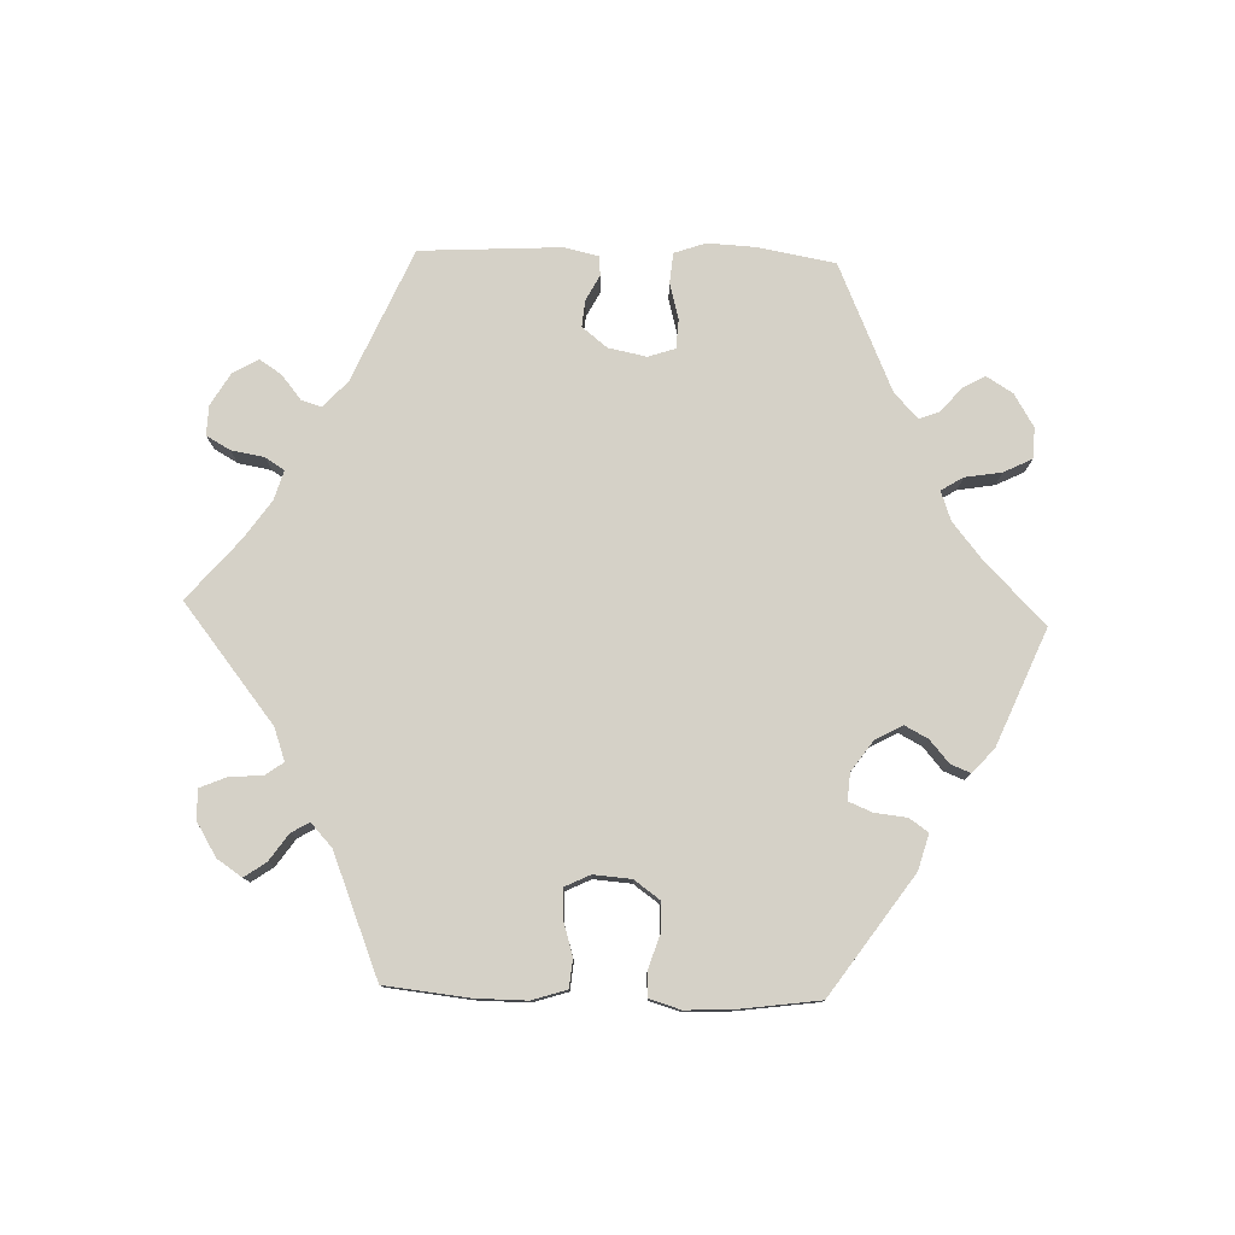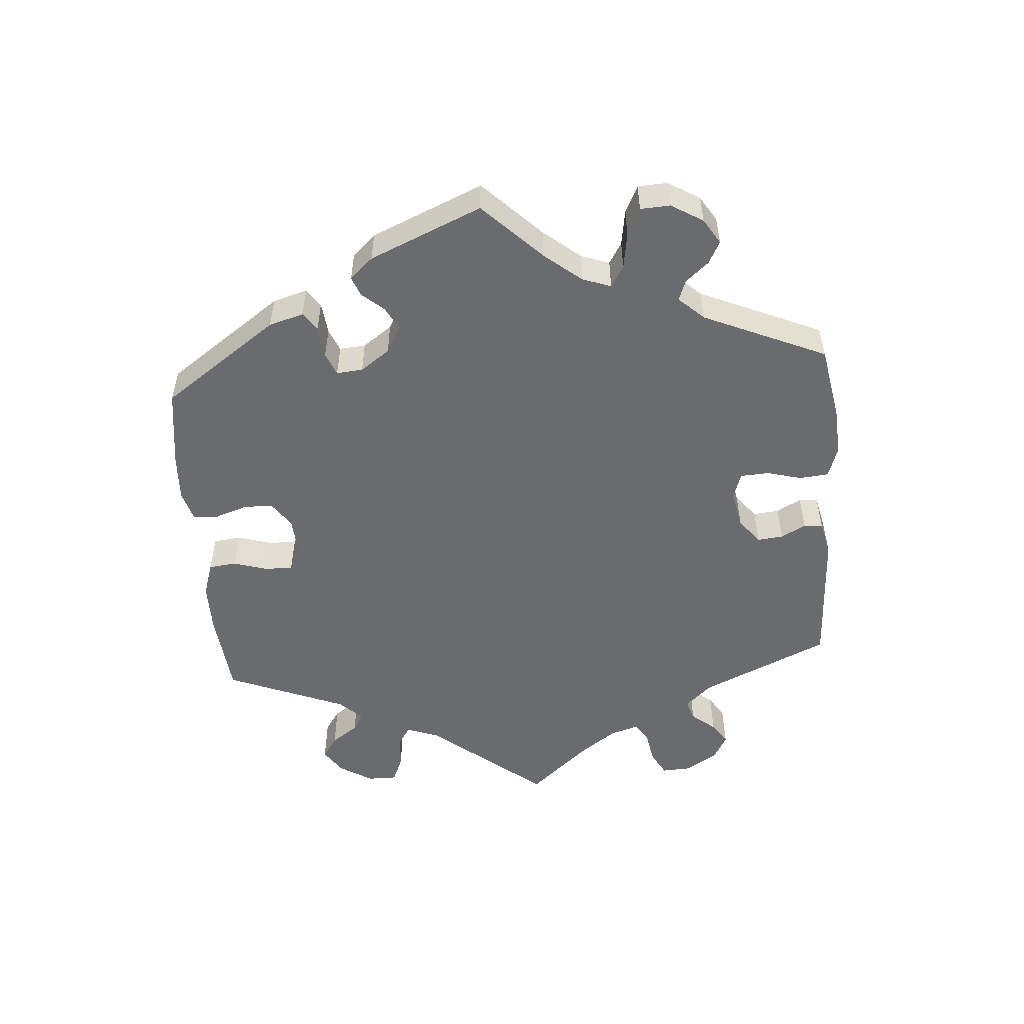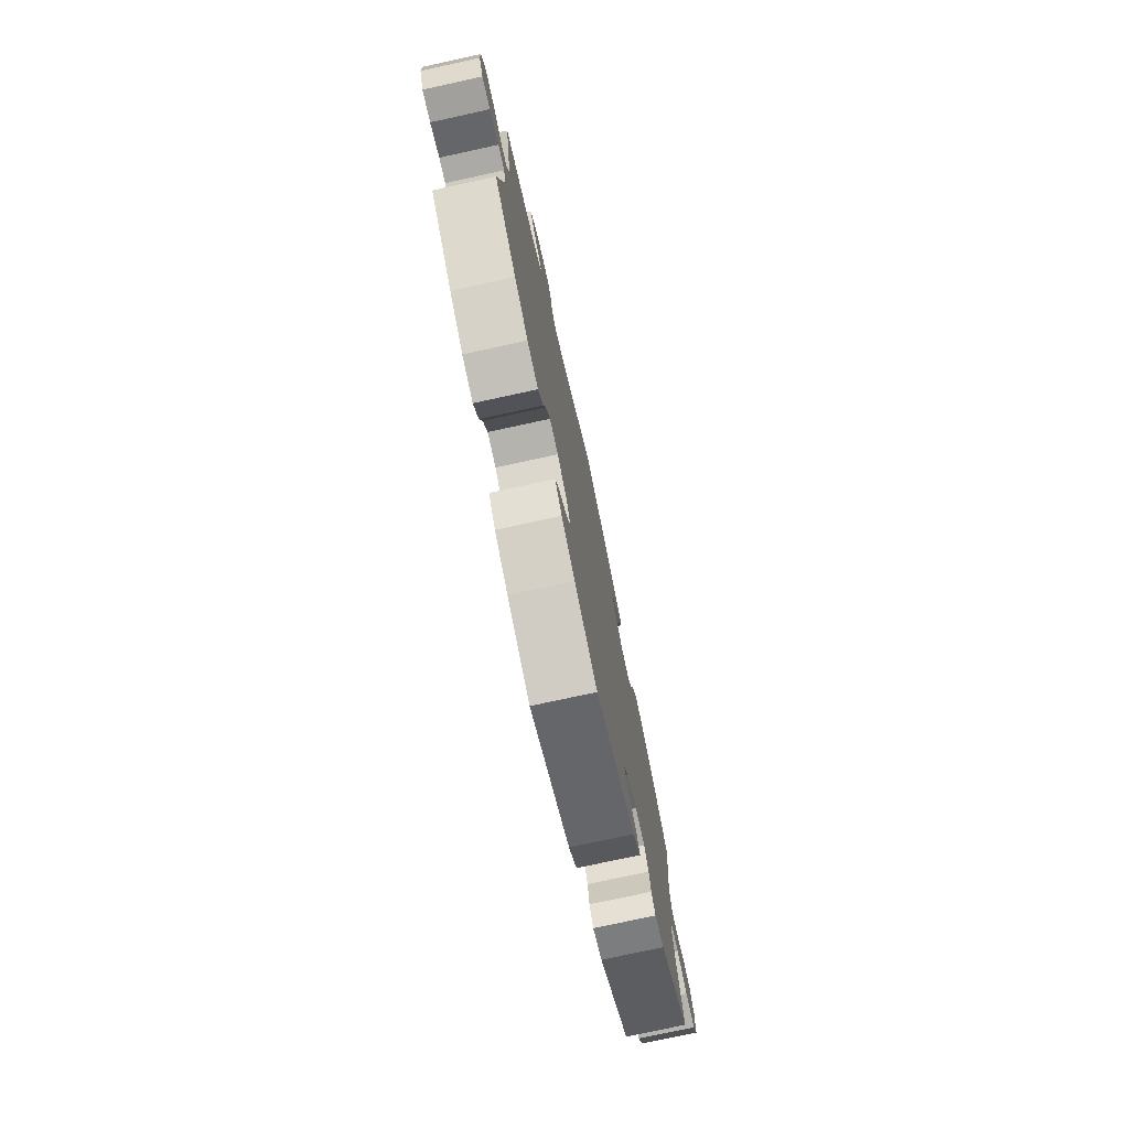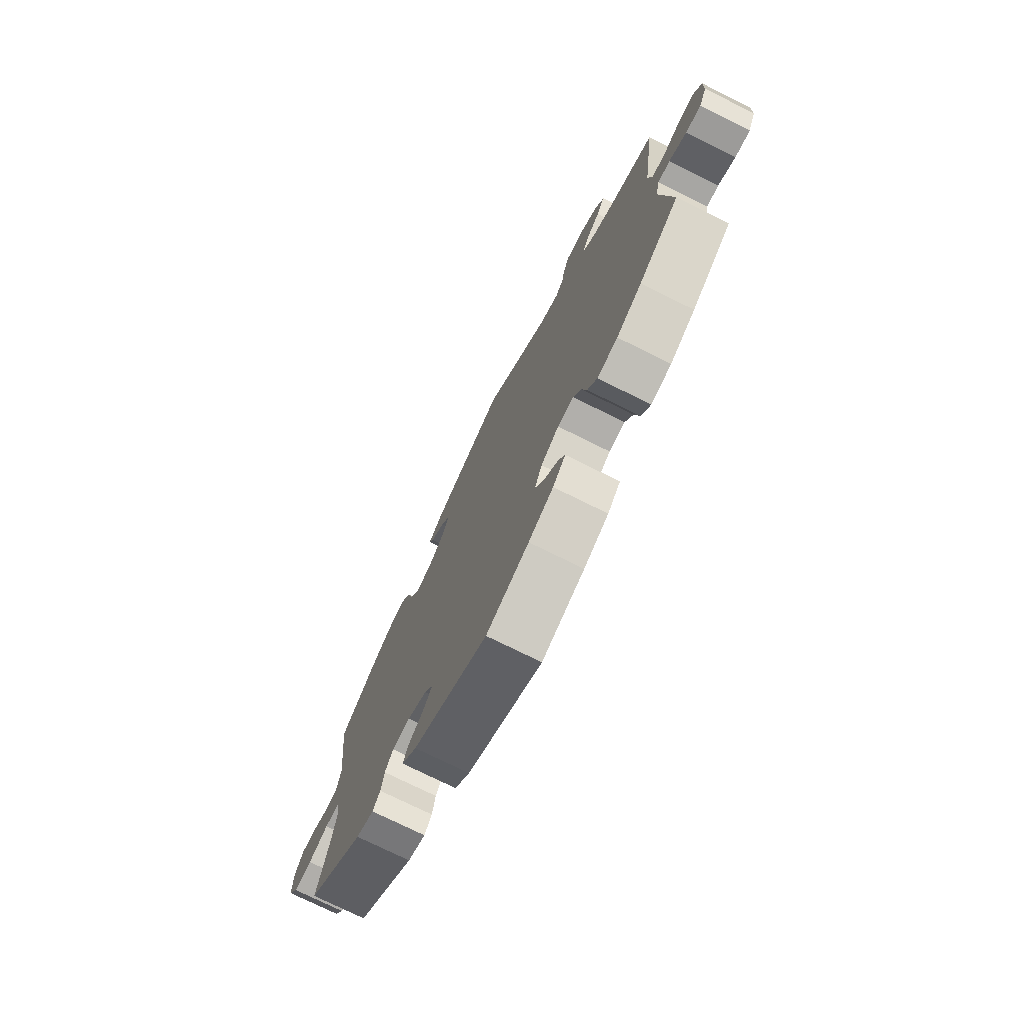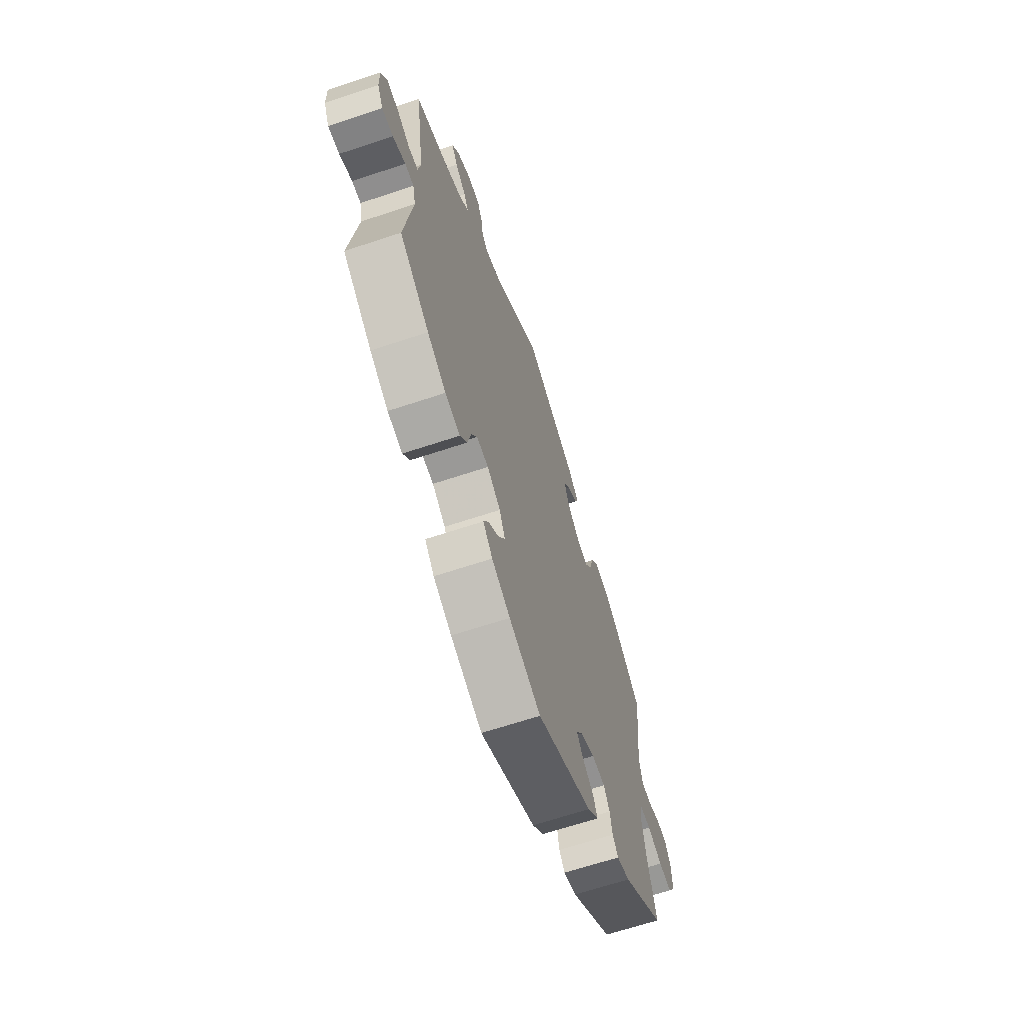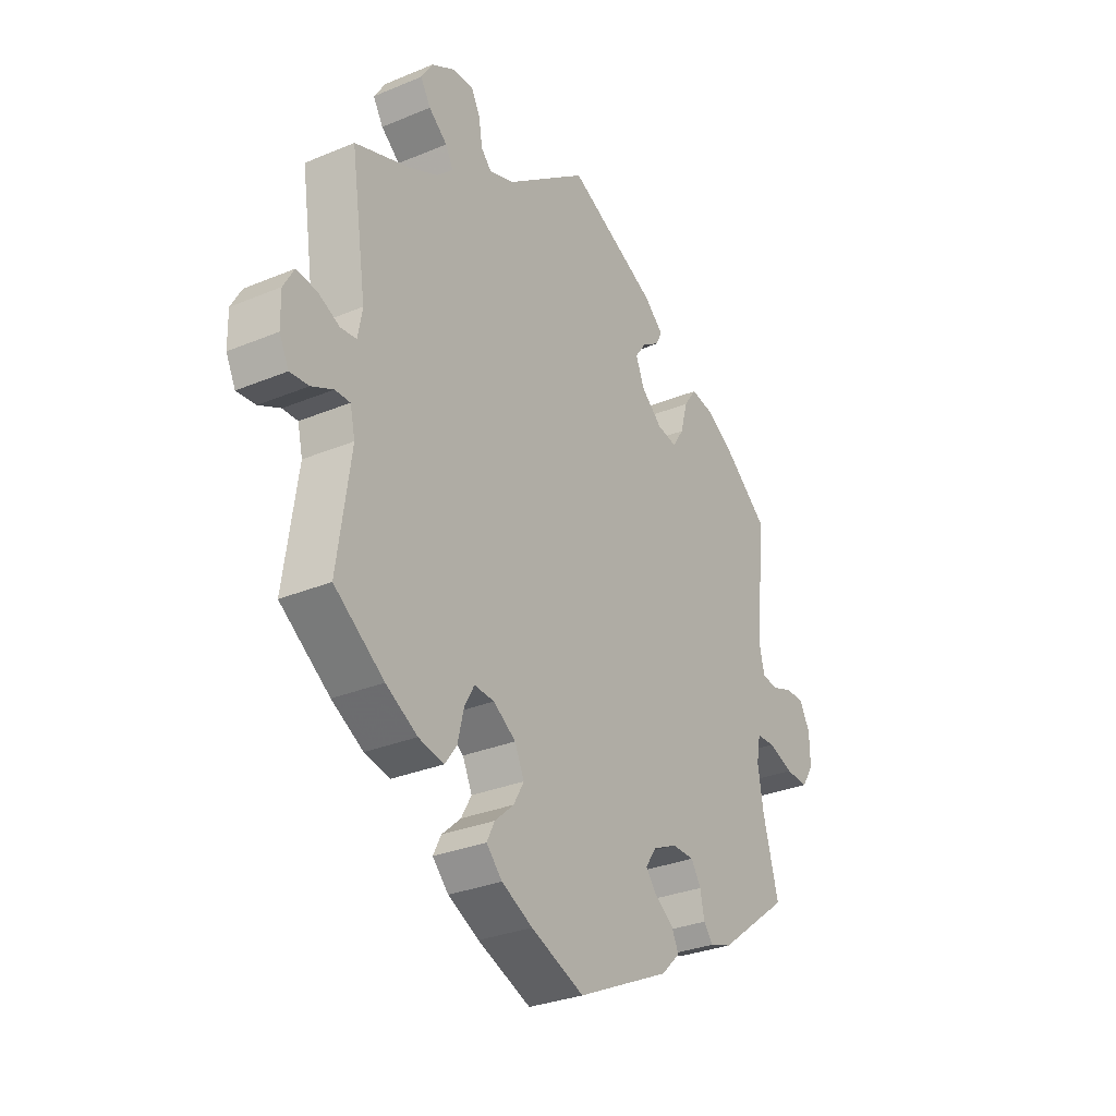
<metadata>
{"format":"obj","ext":"obj","renderer":"f3d","projection":"perspective","resolution":1024,"background":"white","views":[{"elev":78.8,"azim":151.8,"up":"+Y"},{"elev":-53.4,"azim":-115.5,"up":"+Y"},{"elev":-75.9,"azim":102.3,"up":"+Z"},{"elev":-74.2,"azim":63.5,"up":"+Z"},{"elev":-65.0,"azim":108.6,"up":"+Z"},{"elev":-30.0,"azim":121.4,"up":"+Z"}]}
</metadata>
<code>
v 0.166 0.07 0.456
v 0.215 0.07 0.44
v 0.236 0.07 0.463
v 0.243 0.07 0.507
v 0.26 0.07 0.541
v 0.302 0.07 0.541
v 0.349 0.07 0.515
v 0.372 0.07 0.479
v 0.352 0.07 0.445
v 0.315 0.07 0.414
v 0.3 0.07 0.385
v 0.332 0.07 0.355
v 0.392 0.07 0.327
v 0.5 0.07 0.289
v 0.469 0.07 0.079
v 0.478 0.07 0.03
v 0.51 0.07 0.027
v 0.553 0.07 0.048
v 0.594 0.07 0.053
v 0.615 0.07 0.016
v 0.614 0.07 -0.041
v 0.595 0.07 -0.08
v 0.557 0.07 -0.077
v 0.514 0.07 -0.057
v 0.484 0.07 -0.057
v 0.474 0.07 -0.101
v 0.501 0.07 -0.288
v 0.401 0.07 -0.361
v 0.338 0.07 -0.398
v 0.287 0.07 -0.409
v 0.263 0.07 -0.376
v 0.251 0.07 -0.325
v 0.231 0.07 -0.289
v 0.191 0.07 -0.292
v 0.146 0.07 -0.323
v 0.127 0.07 -0.365
v 0.148 0.07 -0.402
v 0.186 0.07 -0.436
v 0.202 0.07 -0.468
v 0.17 0.07 -0.502
v 0.108 0.07 -0.534
v 0.001 0.07 -0.578
v -0.187 0.07 -0.49
v -0.225 0.07 -0.453
v -0.211 0.07 -0.423
v -0.173 0.07 -0.395
v -0.151 0.07 -0.366
v -0.173 0.07 -0.334
v -0.221 0.07 -0.312
v -0.266 0.07 -0.313
v -0.286 0.07 -0.345
v -0.294 0.07 -0.387
v -0.313 0.07 -0.411
v -0.357 0.07 -0.397
v -0.501 0.07 -0.288
v -0.47 0.07 -0.171
v -0.459 0.07 -0.102
v -0.467 0.07 -0.058
v -0.504 0.07 -0.057
v -0.554 0.07 -0.076
v -0.599 0.07 -0.079
v -0.623 0.07 -0.042
v -0.622 0.07 0.013
v -0.601 0.07 0.052
v -0.564 0.07 0.053
v -0.522 0.07 0.038
v -0.49 0.07 0.043
v -0.479 0.07 0.092
v -0.501 0.07 0.289
v -0.414 0.07 0.362
v -0.357 0.07 0.399
v -0.31 0.07 0.408
v -0.285 0.07 0.373
v -0.271 0.07 0.321
v -0.248 0.07 0.286
v -0.208 0.07 0.294
v -0.166 0.07 0.331
v -0.149 0.07 0.374
v -0.171 0.07 0.405
v -0.206 0.07 0.427
v -0.218 0.07 0.452
v -0.18 0.07 0.487
v 0 0.07 0.578
v 0.166 0 0.456
v 0.215 0 0.44
v 0.236 0 0.463
v 0.243 0 0.507
v 0.26 0 0.541
v 0.302 0 0.541
v 0.349 0 0.515
v 0.372 0 0.479
v 0.352 0 0.445
v 0.315 0 0.414
v 0.3 0 0.385
v 0.332 0 0.355
v 0.392 0 0.327
v 0.5 0 0.289
v 0.469 0 0.079
v 0.478 0 0.03
v 0.51 0 0.027
v 0.553 0 0.048
v 0.594 0 0.053
v 0.615 0 0.016
v 0.614 0 -0.041
v 0.595 0 -0.08
v 0.557 0 -0.077
v 0.514 0 -0.057
v 0.484 0 -0.057
v 0.474 0 -0.101
v 0.501 0 -0.288
v 0.401 0 -0.361
v 0.338 0 -0.398
v 0.287 0 -0.409
v 0.263 0 -0.376
v 0.251 0 -0.325
v 0.231 0 -0.289
v 0.191 0 -0.292
v 0.146 0 -0.323
v 0.127 0 -0.365
v 0.148 0 -0.402
v 0.186 0 -0.436
v 0.202 0 -0.468
v 0.17 0 -0.502
v 0.108 0 -0.534
v 0.001 0 -0.578
v -0.187 0 -0.49
v -0.225 0 -0.453
v -0.211 0 -0.423
v -0.173 0 -0.395
v -0.151 0 -0.366
v -0.173 0 -0.334
v -0.221 0 -0.312
v -0.266 0 -0.313
v -0.286 0 -0.345
v -0.294 0 -0.387
v -0.313 0 -0.411
v -0.357 0 -0.397
v -0.501 0 -0.288
v -0.47 0 -0.171
v -0.459 0 -0.102
v -0.467 0 -0.058
v -0.504 0 -0.057
v -0.554 0 -0.076
v -0.599 0 -0.079
v -0.623 0 -0.042
v -0.622 0 0.013
v -0.601 0 0.052
v -0.564 0 0.053
v -0.522 0 0.038
v -0.49 0 0.043
v -0.479 0 0.092
v -0.501 0 0.289
v -0.414 0 0.362
v -0.357 0 0.399
v -0.31 0 0.408
v -0.285 0 0.373
v -0.271 0 0.321
v -0.248 0 0.286
v -0.208 0 0.294
v -0.166 0 0.331
v -0.149 0 0.374
v -0.171 0 0.405
v -0.206 0 0.427
v -0.218 0 0.452
v -0.18 0 0.487
v 0 0 0.578
f 82 83 1
f 79 80 81 82
f 78 79 82 1
f 77 78 1 2
f 76 77 2
f 71 72 73 74
f 71 74 75
f 68 69 70 71
f 67 68 71 75
f 63 64 65 66
f 63 66 67
f 62 63 67
f 59 60 61 62
f 58 59 62 67
f 53 54 55 56
f 51 52 53 56
f 50 51 56 57
f 49 50 57 58
f 43 44 45 46
f 43 46 47
f 42 43 47
f 41 42 47 48
f 37 38 39 40
f 36 37 40 41
f 29 30 31 32
f 29 32 33
f 26 27 28 29
f 25 26 29 33
f 21 22 23 24
f 21 24 25
f 20 21 25
f 17 18 19 20
f 16 17 20 25
f 15 16 25 33
f 13 14 15 33
f 7 8 9 10
f 7 10 11
f 6 7 11
f 3 4 5 6
f 3 6 11
f 2 3 11
f 76 2 11 12
f 48 49 58 67
f 36 41 48 67
f 35 36 67 75
f 34 35 75 76
f 33 34 76
f 12 13 33 76
f 84 166 165
f 165 164 163 162
f 84 165 162 161
f 85 84 161 160
f 85 160 159
f 157 156 155 154
f 158 157 154
f 154 153 152 151
f 158 154 151 150
f 149 148 147 146
f 150 149 146
f 150 146 145
f 145 144 143 142
f 150 145 142 141
f 139 138 137 136
f 139 136 135 134
f 140 139 134 133
f 141 140 133 132
f 129 128 127 126
f 130 129 126
f 130 126 125
f 131 130 125 124
f 123 122 121 120
f 124 123 120 119
f 115 114 113 112
f 116 115 112
f 112 111 110 109
f 116 112 109 108
f 107 106 105 104
f 108 107 104
f 108 104 103
f 103 102 101 100
f 108 103 100 99
f 116 108 99 98
f 116 98 97 96
f 93 92 91 90
f 94 93 90
f 94 90 89
f 89 88 87 86
f 94 89 86
f 94 86 85
f 95 94 85 159
f 150 141 132 131
f 150 131 124 119
f 158 150 119 118
f 159 158 118 117
f 159 117 116
f 159 116 96 95
f 1 84 85 2
f 2 85 86 3
f 3 86 87 4
f 4 87 88 5
f 5 88 89 6
f 6 89 90 7
f 7 90 91 8
f 8 91 92 9
f 9 92 93 10
f 10 93 94 11
f 11 94 95 12
f 12 95 96 13
f 13 96 97 14
f 14 97 98 15
f 15 98 99 16
f 16 99 100 17
f 17 100 101 18
f 18 101 102 19
f 19 102 103 20
f 20 103 104 21
f 21 104 105 22
f 22 105 106 23
f 23 106 107 24
f 24 107 108 25
f 25 108 109 26
f 26 109 110 27
f 27 110 111 28
f 28 111 112 29
f 29 112 113 30
f 30 113 114 31
f 31 114 115 32
f 32 115 116 33
f 33 116 117 34
f 34 117 118 35
f 35 118 119 36
f 36 119 120 37
f 37 120 121 38
f 38 121 122 39
f 39 122 123 40
f 40 123 124 41
f 41 124 125 42
f 42 125 126 43
f 43 126 127 44
f 44 127 128 45
f 45 128 129 46
f 46 129 130 47
f 47 130 131 48
f 48 131 132 49
f 49 132 133 50
f 50 133 134 51
f 51 134 135 52
f 52 135 136 53
f 53 136 137 54
f 54 137 138 55
f 55 138 139 56
f 56 139 140 57
f 57 140 141 58
f 58 141 142 59
f 59 142 143 60
f 60 143 144 61
f 61 144 145 62
f 62 145 146 63
f 63 146 147 64
f 64 147 148 65
f 65 148 149 66
f 66 149 150 67
f 67 150 151 68
f 68 151 152 69
f 69 152 153 70
f 70 153 154 71
f 71 154 155 72
f 72 155 156 73
f 73 156 157 74
f 74 157 158 75
f 75 158 159 76
f 76 159 160 77
f 77 160 161 78
f 78 161 162 79
f 79 162 163 80
f 80 163 164 81
f 81 164 165 82
f 82 165 166 83
f 83 166 84 1

</code>
